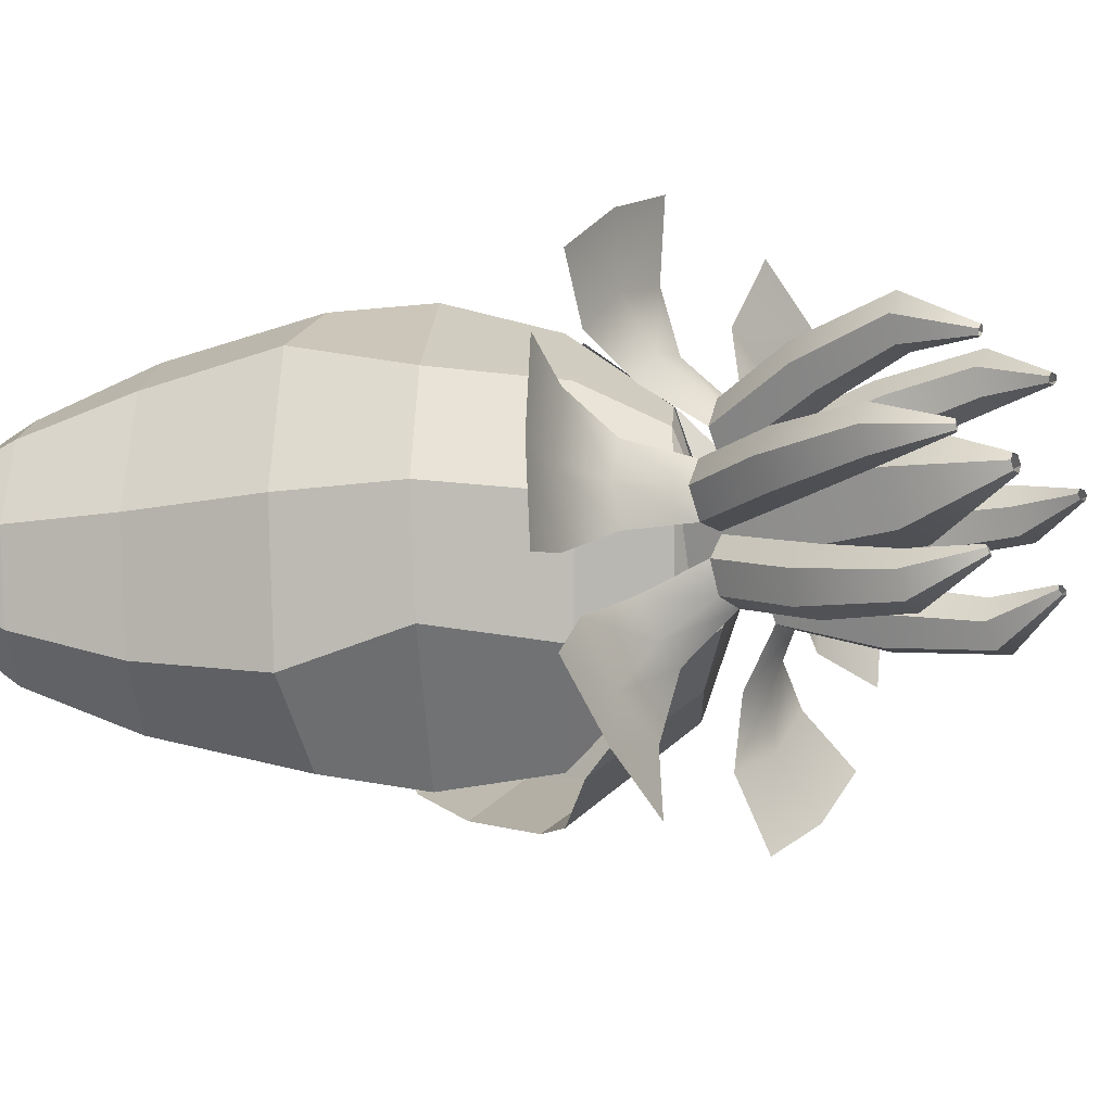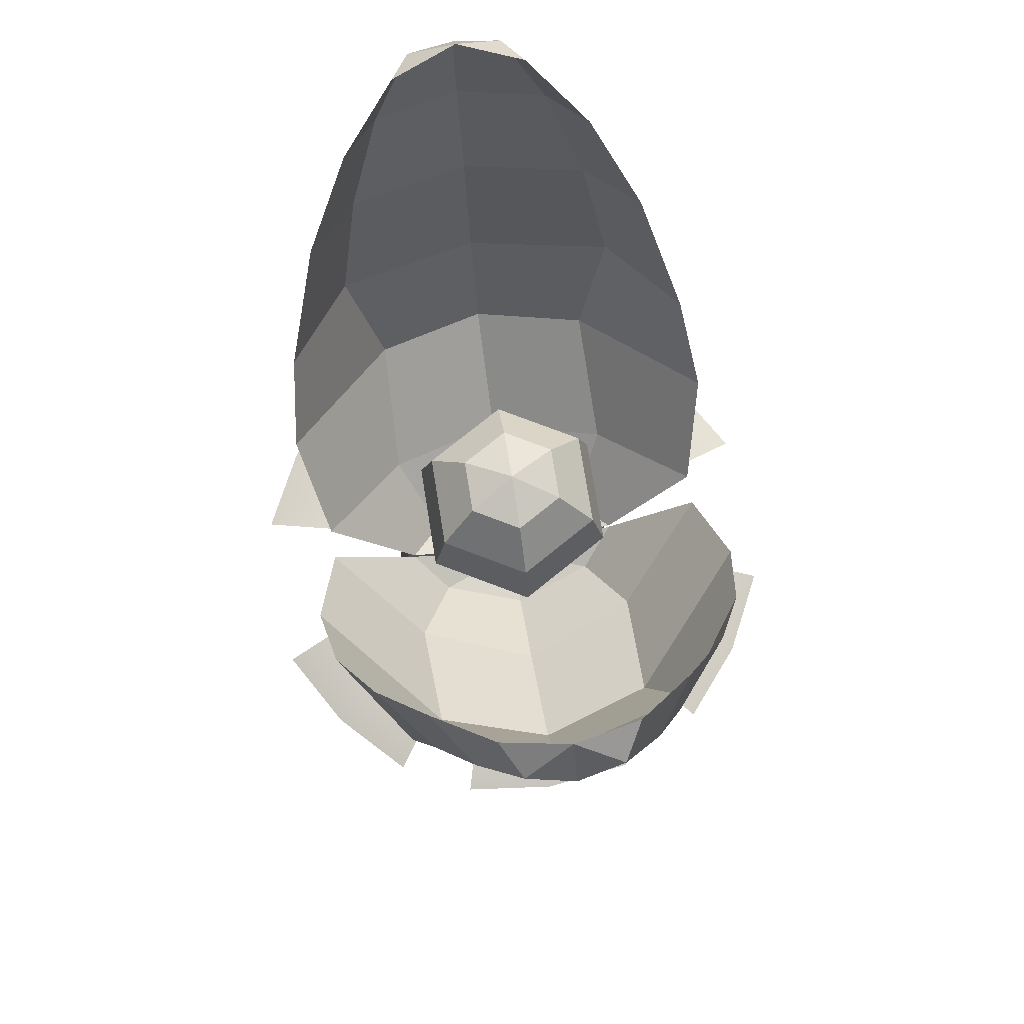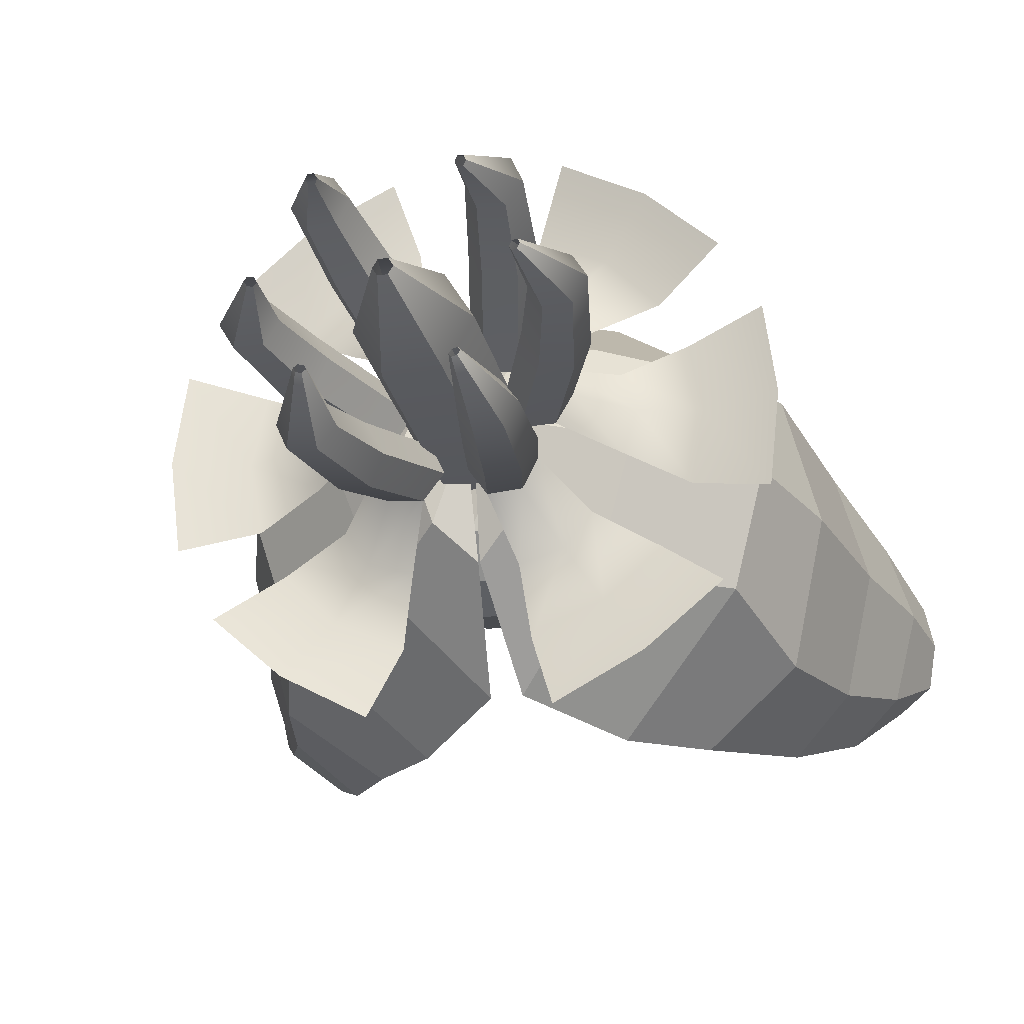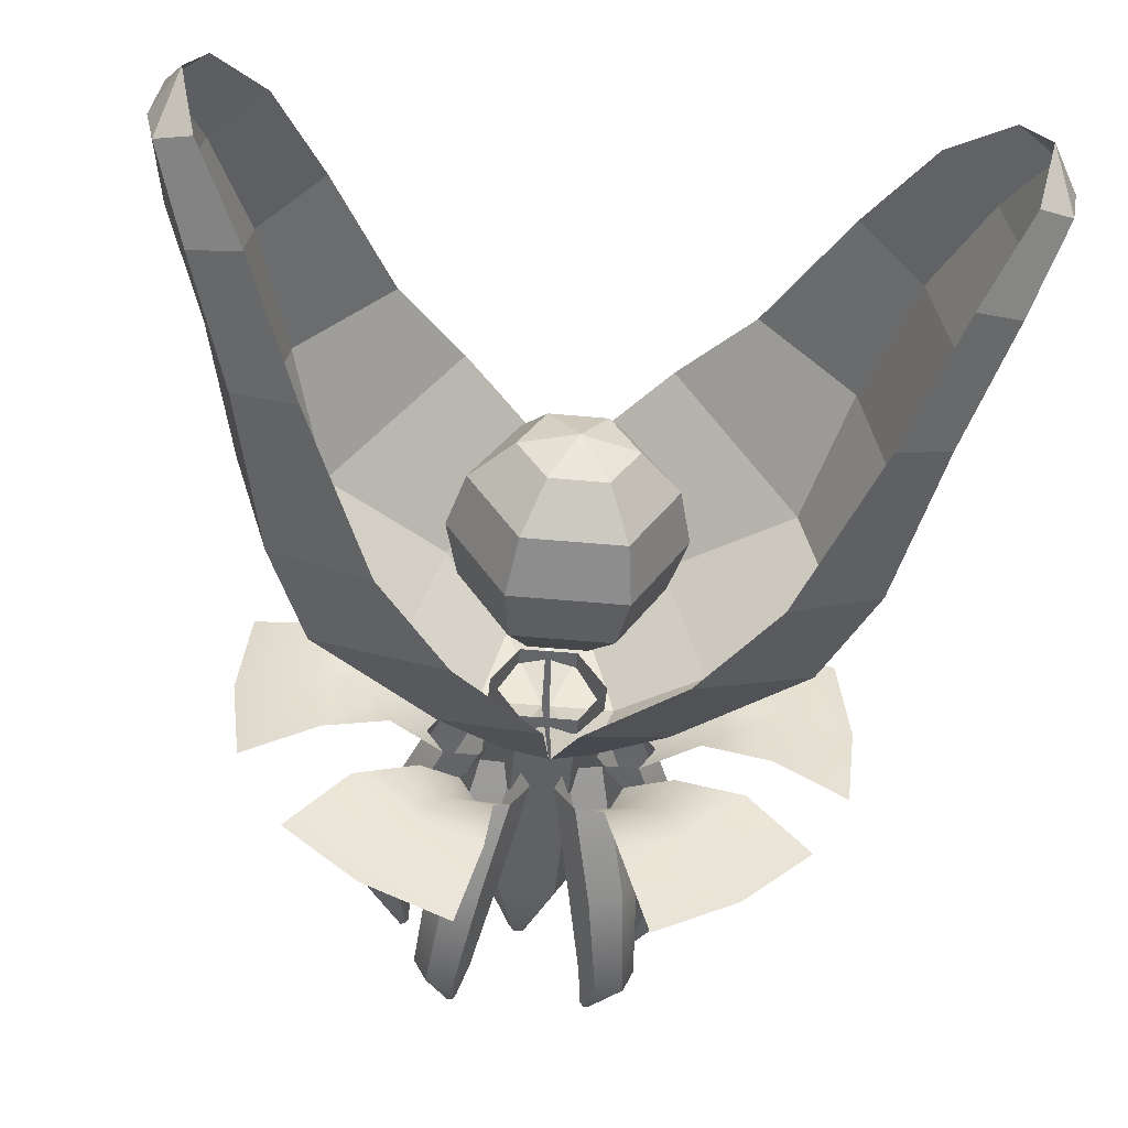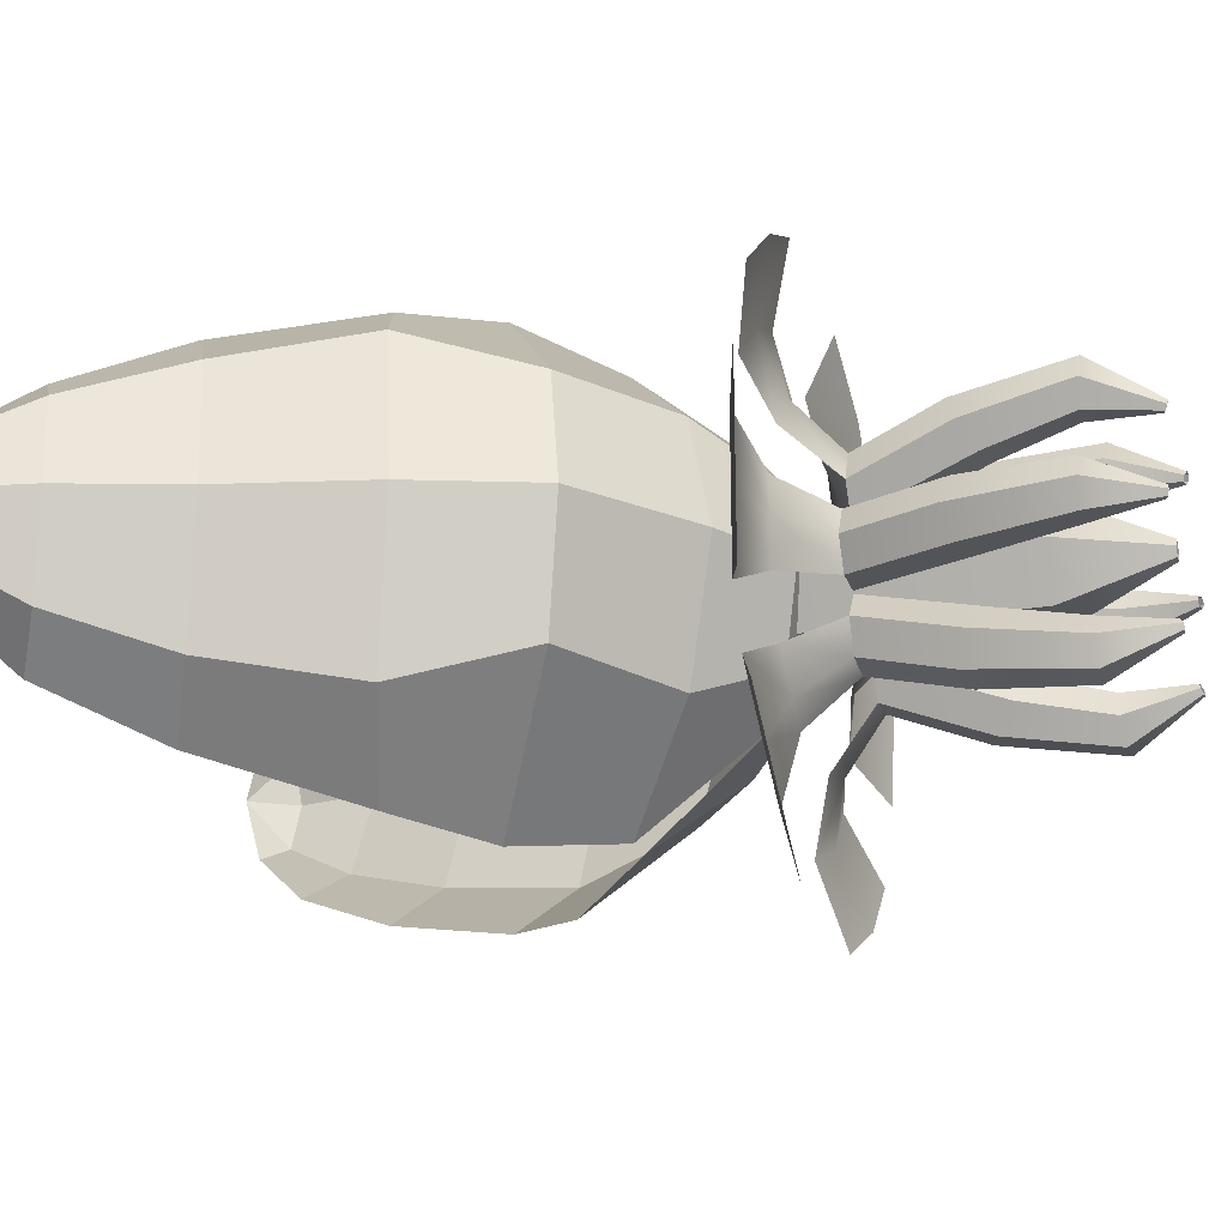
<metadata>
{"format":"obj","ext":"obj","renderer":"f3d","projection":"perspective","resolution":1024,"background":"white","views":[{"elev":-16.6,"azim":-54.6,"up":"+Z"},{"elev":74.6,"azim":80.9,"up":"+Y"},{"elev":-27.1,"azim":13.5,"up":"+Z"},{"elev":-51.5,"azim":174.3,"up":"+Z"},{"elev":-22.8,"azim":-73.8,"up":"+Z"}]}
</metadata>
<code>
g default
v 0.4104 -0.4596 -0.05987
v 0.3375 -0.4523 -0.05987
v 0.301 -0.4486 0.003583
v 0.3375 -0.4523 0.06703
v 0.4104 -0.4596 0.06703
v 0.4468 -0.4633 0.003583
v 0.2524 0.06708 -0.074
v 0.1628 0.06708 -0.074
v 0.118 0.06708 0.003583
v 0.1628 0.06708 0.08117
v 0.2524 0.06708 0.08117
v 0.2972 0.06708 0.003583
v 0.3205 -0.6333 -0.009542
v 0.3064 -0.6278 -0.009542
v 0.2993 -0.6251 0.003583
v 0.3064 -0.6278 0.01671
v 0.3205 -0.6333 0.01671
v 0.3276 -0.636 0.003583
v 0.3919 -0.1633 0.003583
v 0.354 -0.1857 0.08117
v 0.2781 -0.2304 0.08117
v 0.2402 -0.2527 0.003583
v 0.2781 -0.2304 -0.074
v 0.354 -0.1857 -0.074
v 0.7669 0.1757 0.2593
v 0.797 0.1686 0.003583
v 0.7669 0.1757 -0.2521
v 0.5645 0.2353 0.2012
v 0.5991 0.2272 0.003583
v 0.5645 0.2353 -0.194
v 0.3957 0.1931 0.1157
v 0.4367 0.1834 0.003583
v 0.3957 0.1931 -0.1085
v -0.4104 -0.4596 0.05987
v -0.3375 -0.4523 0.05987
v -0.301 -0.4486 -0.003583
v -0.3375 -0.4523 -0.06703
v -0.4104 -0.4596 -0.06703
v -0.4468 -0.4633 -0.003583
v -0.2524 0.06708 0.074
v -0.1628 0.06708 0.074
v -0.118 0.06708 -0.003583
v -0.1628 0.06708 -0.08117
v -0.2524 0.06708 -0.08117
v -0.2972 0.06708 -0.003583
v -0.3205 -0.6333 0.009542
v -0.3064 -0.6278 0.009542
v -0.2993 -0.6251 -0.003583
v -0.3064 -0.6278 -0.01671
v -0.3205 -0.6333 -0.01671
v -0.3276 -0.636 -0.003583
v -0.3919 -0.1633 -0.003583
v -0.354 -0.1857 -0.08117
v -0.2781 -0.2304 -0.08117
v -0.2402 -0.2527 -0.003583
v -0.2781 -0.2304 0.074
v -0.354 -0.1857 0.074
v -0.7669 0.1757 -0.2593
v -0.797 0.1686 -0.003583
v -0.7669 0.1757 0.2521
v -0.5645 0.2353 -0.2012
v -0.5991 0.2272 -0.003583
v -0.5645 0.2353 0.194
v -0.3957 0.1931 -0.1157
v -0.4367 0.1834 -0.003583
v -0.3957 0.1931 0.1085
v 0.1073 0.2328 -0.2267
v 0.002131 0.2951 -0.3213
v 0.002131 0.2951 0.3213
v 0.1073 0.2328 0.2267
v 0.1748 0.1853 0
v 0.2834 0.4022 -0.3275
v 0.04252 0.5951 -0.5674
v 0.04252 0.5951 0.5674
v 0.2834 0.4022 0.3275
v 0.3951 0.3188 0
v 0.6064 0.6153 -0.3147
v 0.2724 0.8176 -0.6269
v 0.2724 0.8176 0.6269
v 0.6064 0.6153 0.3147
v 0.6976 0.5674 0
v 0.712 0.9469 -0.4049
v 0.4601 1.03 -0.5889
v 0.4601 1.03 0.5889
v 0.712 0.9469 0.4049
v 0.8106 0.8967 0
v 0.8105 1.329 -0.3394
v 0.6477 1.411 -0.48
v 0.6477 1.411 0.48
v 0.8105 1.329 0.3394
v 0.8974 1.283 0
v 0.9222 1.626 -0.2422
v 0.7875 1.703 -0.3443
v 0.7875 1.703 0.3443
v 0.9222 1.626 0.2422
v 0.9922 1.588 0
v 1.008 1.828 -0.1288
v 0.9146 1.877 -0.1824
v 0.9146 1.877 0.1824
v 1.008 1.828 0.1288
v 1.033 1.813 0
v 0.01053 0.1855 -0
v 0.959 1.941 0
v 0.2938 -0.4596 0.2927
v 0.2501 -0.4523 0.2343
v 0.1775 -0.4486 0.2431
v 0.1485 -0.4523 0.3103
v 0.1922 -0.4596 0.3687
v 0.2648 -0.4633 0.3599
v 0.2105 0.06708 0.1577
v 0.1568 0.06708 0.08599
v 0.06783 0.06708 0.09661
v 0.03255 0.06708 0.179
v 0.08623 0.06708 0.2507
v 0.1752 0.06708 0.2401
v 0.1997 -0.6333 0.2509
v 0.1912 -0.6278 0.2396
v 0.1765 -0.6251 0.2418
v 0.1702 -0.6278 0.2553
v 0.1787 -0.6333 0.2666
v 0.1934 -0.636 0.2644
v 0.232 -0.1633 0.3159
v 0.1471 -0.1857 0.3321
v 0.1017 -0.2304 0.2713
v 0.141 -0.2527 0.1944
v 0.2259 -0.2304 0.1783
v 0.2714 -0.1857 0.2391
v 0.2519 0.1757 0.7694
v 0.4747 0.1686 0.6403
v 0.6614 0.1757 0.4629
v 0.1772 0.2353 0.5725
v 0.3561 0.2272 0.4818
v 0.4936 0.2353 0.3357
v 0.1445 0.1931 0.3861
v 0.2588 0.1834 0.3518
v 0.324 0.1931 0.2518
v 0.1771 -0.4596 -0.375
v 0.1368 -0.4523 -0.3143
v 0.1695 -0.4486 -0.2488
v 0.2425 -0.4523 -0.2441
v 0.2828 -0.4596 -0.3048
v 0.2501 -0.4633 -0.3703
v 0.07794 0.06708 -0.2512
v 0.02839 0.06708 -0.1765
v 0.06825 0.06708 -0.09632
v 0.1577 0.06708 -0.09073
v 0.2072 0.06708 -0.1654
v 0.1673 0.06708 -0.2456
v 0.1693 -0.6333 -0.2723
v 0.1615 -0.6278 -0.2605
v 0.1685 -0.6251 -0.2474
v 0.1834 -0.6278 -0.246
v 0.1912 -0.6333 -0.2578
v 0.1842 -0.636 -0.2709
v 0.2198 -0.1633 -0.3246
v 0.2634 -0.1857 -0.25
v 0.2214 -0.2304 -0.1868
v 0.1358 -0.2527 -0.1981
v 0.09217 -0.2304 -0.2726
v 0.1341 -0.1857 -0.3359
v 0.6402 0.1757 -0.4955
v 0.4438 0.1686 -0.662
v 0.2141 0.1757 -0.7784
v 0.4799 0.2353 -0.359
v 0.3343 0.2272 -0.4971
v 0.1506 0.2353 -0.5776
v 0.3152 0.1931 -0.2657
v 0.2445 0.1834 -0.3618
v 0.1284 0.1931 -0.3897
v -0.2938 -0.4596 -0.2927
v -0.2501 -0.4523 -0.2343
v -0.1775 -0.4486 -0.2431
v -0.1485 -0.4523 -0.3103
v -0.1922 -0.4596 -0.3687
v -0.2648 -0.4633 -0.3599
v -0.2105 0.06708 -0.1577
v -0.1568 0.06708 -0.08599
v -0.06783 0.06708 -0.09661
v -0.03255 0.06708 -0.179
v -0.08623 0.06708 -0.2507
v -0.1752 0.06708 -0.2401
v -0.1997 -0.6333 -0.2509
v -0.1912 -0.6278 -0.2396
v -0.1765 -0.6251 -0.2418
v -0.1702 -0.6278 -0.2553
v -0.1787 -0.6333 -0.2666
v -0.1934 -0.636 -0.2644
v -0.232 -0.1633 -0.3159
v -0.1471 -0.1857 -0.3321
v -0.1017 -0.2304 -0.2713
v -0.141 -0.2527 -0.1944
v -0.2259 -0.2304 -0.1783
v -0.2714 -0.1857 -0.2391
v -0.2519 0.1757 -0.7694
v -0.4747 0.1686 -0.6403
v -0.6614 0.1757 -0.4629
v -0.1772 0.2353 -0.5725
v -0.3561 0.2272 -0.4818
v -0.4936 0.2353 -0.3357
v -0.1445 0.1931 -0.3861
v -0.2588 0.1834 -0.3518
v -0.324 0.1931 -0.2518
v -0.1073 0.2328 0.2267
v -0.002131 0.2951 0.3213
v -0.002131 0.2951 -0.3213
v -0.1073 0.2328 -0.2267
v -0.1748 0.1853 -0
v -0.2834 0.4022 0.3275
v -0.04252 0.5951 0.5674
v -0.04252 0.5951 -0.5674
v -0.2834 0.4022 -0.3275
v -0.3951 0.3188 -0
v -0.6064 0.6153 0.3147
v -0.2724 0.8176 0.6269
v -0.2724 0.8176 -0.6269
v -0.6064 0.6153 -0.3147
v -0.6976 0.5674 -0
v -0.712 0.9469 0.4049
v -0.4601 1.03 0.5889
v -0.4601 1.03 -0.5889
v -0.712 0.9469 -0.4049
v -0.8106 0.8967 -0
v -0.8105 1.329 0.3394
v -0.6477 1.411 0.48
v -0.6477 1.411 -0.48
v -0.8105 1.329 -0.3394
v -0.8974 1.283 -0
v -0.9222 1.626 0.2422
v -0.7875 1.703 0.3443
v -0.7875 1.703 -0.3443
v -0.9222 1.626 -0.2422
v -0.9922 1.588 -0
v -1.008 1.828 0.1288
v -0.9146 1.877 0.1824
v -0.9146 1.877 -0.1824
v -1.008 1.828 -0.1288
v -1.033 1.813 -0
v -0.01053 0.1855 0
v -0.959 1.941 -0
v 0.075 0.489 -0.1299
v -0.075 0.489 -0.1299
v -0.15 0.489 -0
v -0.075 0.489 0.1299
v 0.075 0.489 0.1299
v 0.15 0.489 0
v 0.1299 0.5989 -0.225
v -0.1299 0.5989 -0.225
v -0.2598 0.5989 -0
v -0.1299 0.5989 0.225
v 0.1299 0.5989 0.225
v 0.2598 0.5989 0
v 0.15 0.7489 -0.2598
v -0.15 0.7489 -0.2598
v -0.3 0.7489 -0
v -0.15 0.7489 0.2598
v 0.15 0.7489 0.2598
v 0.3 0.7489 0
v 0.1299 0.8989 -0.225
v -0.1299 0.8989 -0.225
v -0.2598 0.8989 -0
v -0.1299 0.8989 0.225
v 0.1299 0.8989 0.225
v 0.2598 0.8989 0
v 0.075 1.009 -0.1299
v -0.075 1.009 -0.1299
v -0.15 1.009 -0
v -0.075 1.009 0.1299
v 0.075 1.009 0.1299
v 0.15 1.009 0
v 0 0.4489 0
v 0 1.049 0
v -0.1771 -0.4596 0.375
v -0.1368 -0.4523 0.3143
v -0.1695 -0.4486 0.2488
v -0.2425 -0.4523 0.2441
v -0.2828 -0.4596 0.3048
v -0.2501 -0.4633 0.3703
v -0.07794 0.06708 0.2512
v -0.02839 0.06708 0.1765
v -0.06825 0.06708 0.09632
v -0.1577 0.06708 0.09073
v -0.2072 0.06708 0.1654
v -0.1673 0.06708 0.2456
v -0.1693 -0.6333 0.2723
v -0.1615 -0.6278 0.2605
v -0.1685 -0.6251 0.2474
v -0.1834 -0.6278 0.246
v -0.1912 -0.6333 0.2578
v -0.1842 -0.636 0.2709
v -0.2198 -0.1633 0.3246
v -0.2634 -0.1857 0.25
v -0.2214 -0.2304 0.1868
v -0.1358 -0.2527 0.1981
v -0.09217 -0.2304 0.2726
v -0.1341 -0.1857 0.3359
v -0.6402 0.1757 0.4955
v -0.4438 0.1686 0.662
v -0.2141 0.1757 0.7784
v -0.4799 0.2353 0.359
v -0.3343 0.2272 0.4971
v -0.1506 0.2353 0.5776
v -0.3152 0.1931 0.2657
v -0.2445 0.1834 0.3618
v -0.1284 0.1931 0.3897
v 0.075 -0.353 -0.1299
v -0.075 -0.353 -0.1299
v -0.15 -0.353 -0
v -0.075 -0.353 0.1299
v 0.075 -0.353 0.1299
v 0.15 -0.353 0
v 0.075 0.2595 -0.1299
v -0.075 0.2595 -0.1299
v -0.15 0.2595 -0
v -0.075 0.2595 0.1299
v 0.075 0.2595 0.1299
v 0.15 0.2595 0
v 0.01269 -0.6154 -0.02198
v -0.01269 -0.6154 -0.02198
v -0.02538 -0.6154 -0
v -0.01269 -0.6154 0.02198
v 0.01269 -0.6154 0.02198
v 0.02538 -0.6154 -0
g PEARLPLANT PLANTS
f 1 2 23 24
f 2 3 22 23
f 3 4 21 22
f 4 5 20 21
f 5 6 19 20
f 6 1 24 19
f 2 1 13 14
f 3 2 14 15
f 4 3 15 16
f 5 4 16 17
f 6 5 17 18
f 1 6 18 13
f 20 19 12 11
f 21 20 11 10
f 22 21 10 9
f 23 22 9 8
f 24 23 8 7
f 19 24 7 12
f 28 25 26 29
f 29 26 27 30
f 31 28 29 32
f 32 29 30 33
f 11 31 32 12
f 12 32 33 7
f 34 35 56 57
f 35 36 55 56
f 36 37 54 55
f 37 38 53 54
f 38 39 52 53
f 39 34 57 52
f 35 34 46 47
f 36 35 47 48
f 37 36 48 49
f 38 37 49 50
f 39 38 50 51
f 34 39 51 46
f 53 52 45 44
f 54 53 44 43
f 55 54 43 42
f 56 55 42 41
f 57 56 41 40
f 52 57 40 45
f 61 58 59 62
f 62 59 60 63
f 64 61 62 65
f 65 62 63 66
f 44 64 65 45
f 45 65 66 40
f 67 68 73 72
f 69 70 75 74
f 70 71 76 75
f 71 67 72 76
f 72 73 78 77
f 74 75 80 79
f 75 76 81 80
f 76 72 77 81
f 77 78 83 82
f 79 80 85 84
f 80 81 86 85
f 81 77 82 86
f 82 83 88 87
f 84 85 90 89
f 85 86 91 90
f 86 82 87 91
f 87 88 93 92
f 89 90 95 94
f 90 91 96 95
f 91 87 92 96
f 92 93 98 97
f 94 95 100 99
f 95 96 101 100
f 96 92 97 101
f 68 67 102
f 70 69 102
f 71 70 102
f 67 71 102
f 97 98 103
f 99 100 103
f 100 101 103
f 101 97 103
f 104 105 126 127
f 105 106 125 126
f 106 107 124 125
f 107 108 123 124
f 108 109 122 123
f 109 104 127 122
f 105 104 116 117
f 106 105 117 118
f 107 106 118 119
f 108 107 119 120
f 109 108 120 121
f 104 109 121 116
f 123 122 115 114
f 124 123 114 113
f 125 124 113 112
f 126 125 112 111
f 127 126 111 110
f 122 127 110 115
f 131 128 129 132
f 132 129 130 133
f 134 131 132 135
f 135 132 133 136
f 114 134 135 115
f 115 135 136 110
f 137 138 159 160
f 138 139 158 159
f 139 140 157 158
f 140 141 156 157
f 141 142 155 156
f 142 137 160 155
f 138 137 149 150
f 139 138 150 151
f 140 139 151 152
f 141 140 152 153
f 142 141 153 154
f 137 142 154 149
f 156 155 148 147
f 157 156 147 146
f 158 157 146 145
f 159 158 145 144
f 160 159 144 143
f 155 160 143 148
f 164 161 162 165
f 165 162 163 166
f 167 164 165 168
f 168 165 166 169
f 147 167 168 148
f 148 168 169 143
f 170 171 192 193
f 171 172 191 192
f 172 173 190 191
f 173 174 189 190
f 174 175 188 189
f 175 170 193 188
f 171 170 182 183
f 172 171 183 184
f 173 172 184 185
f 174 173 185 186
f 175 174 186 187
f 170 175 187 182
f 189 188 181 180
f 190 189 180 179
f 191 190 179 178
f 192 191 178 177
f 193 192 177 176
f 188 193 176 181
f 197 194 195 198
f 198 195 196 199
f 200 197 198 201
f 201 198 199 202
f 180 200 201 181
f 181 201 202 176
f 203 204 209 208
f 205 206 211 210
f 206 207 212 211
f 207 203 208 212
f 208 209 214 213
f 210 211 216 215
f 211 212 217 216
f 212 208 213 217
f 213 214 219 218
f 215 216 221 220
f 216 217 222 221
f 217 213 218 222
f 218 219 224 223
f 220 221 226 225
f 221 222 227 226
f 222 218 223 227
f 223 224 229 228
f 225 226 231 230
f 226 227 232 231
f 227 223 228 232
f 228 229 234 233
f 230 231 236 235
f 231 232 237 236
f 232 228 233 237
f 204 203 238
f 206 205 238
f 207 206 238
f 203 207 238
f 233 234 239
f 235 236 239
f 236 237 239
f 237 233 239
f 240 241 247 246
f 241 242 248 247
f 242 243 249 248
f 243 244 250 249
f 244 245 251 250
f 245 240 246 251
f 246 247 253 252
f 247 248 254 253
f 248 249 255 254
f 249 250 256 255
f 250 251 257 256
f 251 246 252 257
f 252 253 259 258
f 253 254 260 259
f 254 255 261 260
f 255 256 262 261
f 256 257 263 262
f 257 252 258 263
f 258 259 265 264
f 259 260 266 265
f 260 261 267 266
f 261 262 268 267
f 262 263 269 268
f 263 258 264 269
f 241 240 270
f 242 241 270
f 243 242 270
f 244 243 270
f 245 244 270
f 240 245 270
f 264 265 271
f 265 266 271
f 266 267 271
f 267 268 271
f 268 269 271
f 269 264 271
f 272 273 294 295
f 273 274 293 294
f 274 275 292 293
f 275 276 291 292
f 276 277 290 291
f 277 272 295 290
f 273 272 284 285
f 274 273 285 286
f 275 274 286 287
f 276 275 287 288
f 277 276 288 289
f 272 277 289 284
f 291 290 283 282
f 292 291 282 281
f 293 292 281 280
f 294 293 280 279
f 295 294 279 278
f 290 295 278 283
f 299 296 297 300
f 300 297 298 301
f 302 299 300 303
f 303 300 301 304
f 282 302 303 283
f 283 303 304 278
f 305 306 312 311
f 306 307 313 312
f 307 308 314 313
f 308 309 315 314
f 309 310 316 315
f 310 305 311 316
f 306 305 317 318
f 307 306 318 319
f 308 307 319 320
f 309 308 320 321
f 310 309 321 322
f 305 310 322 317

</code>
